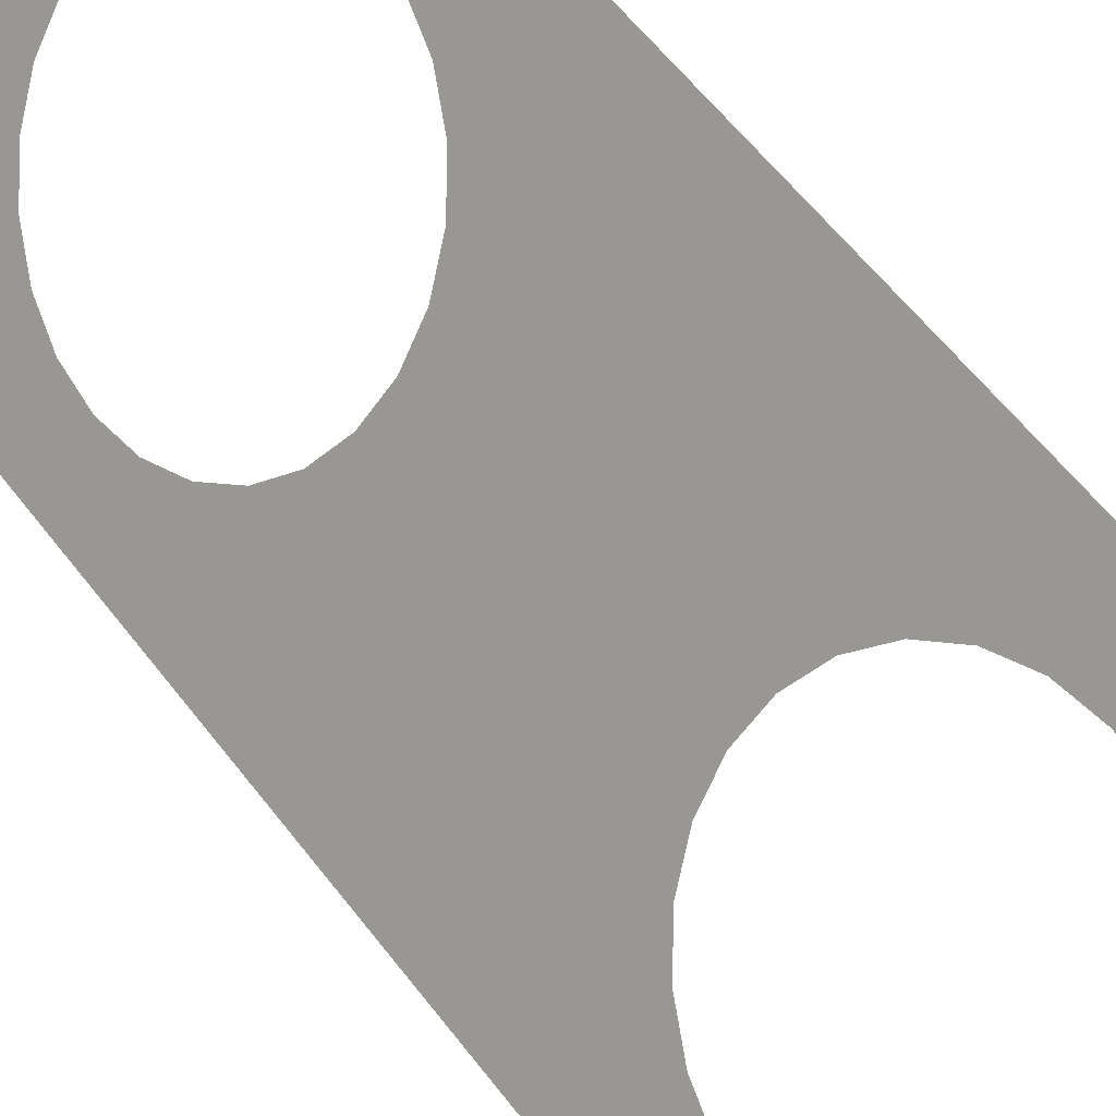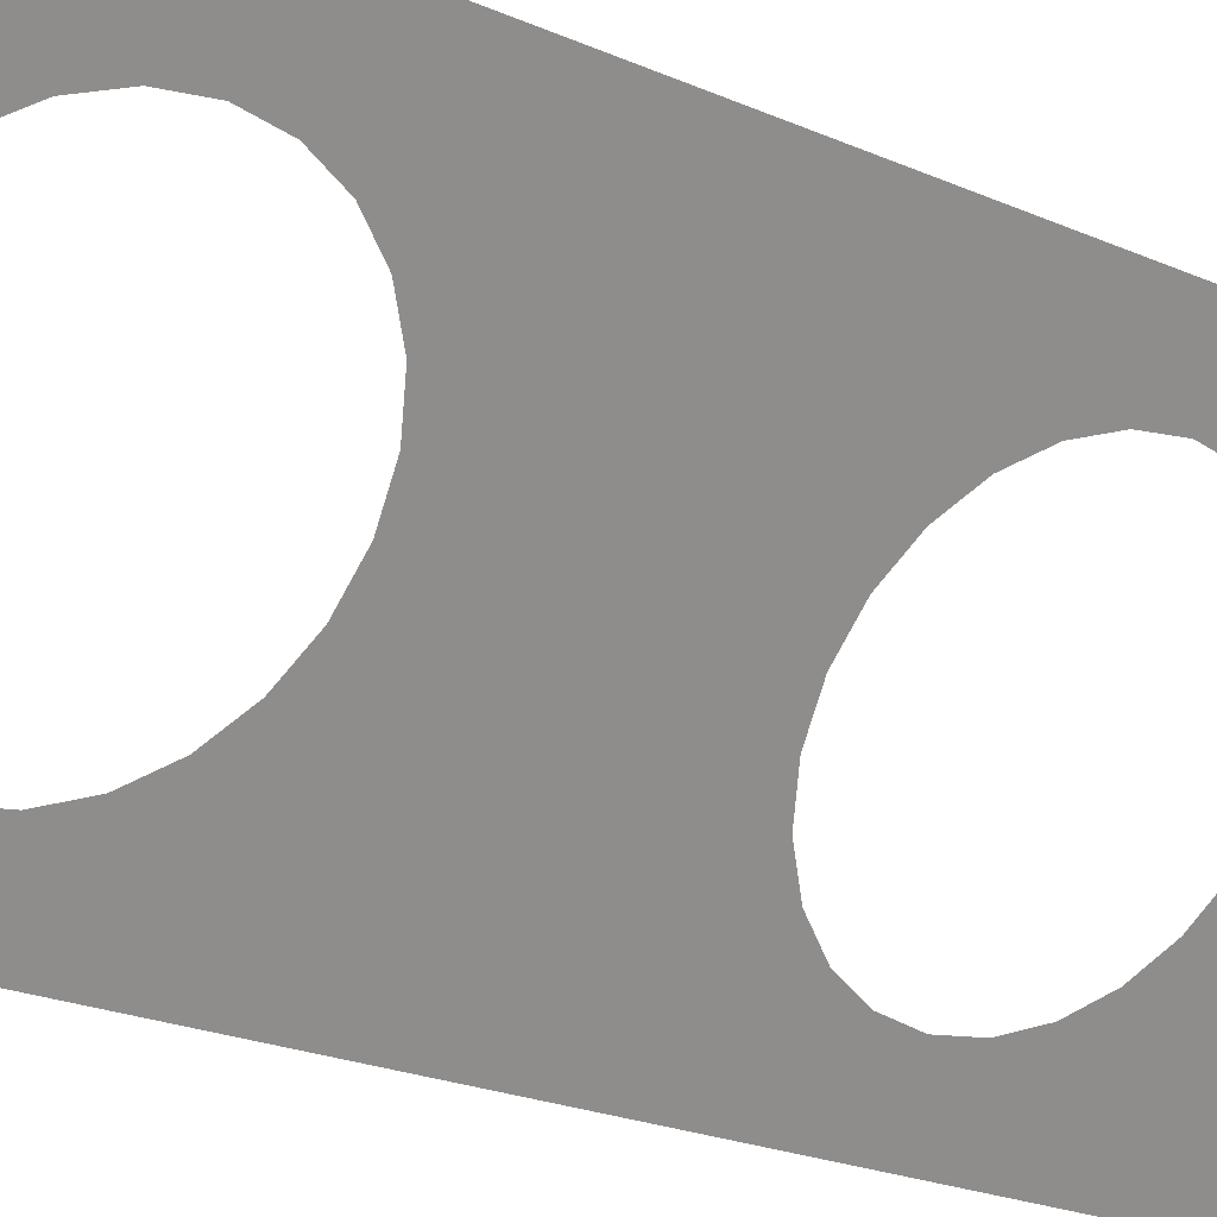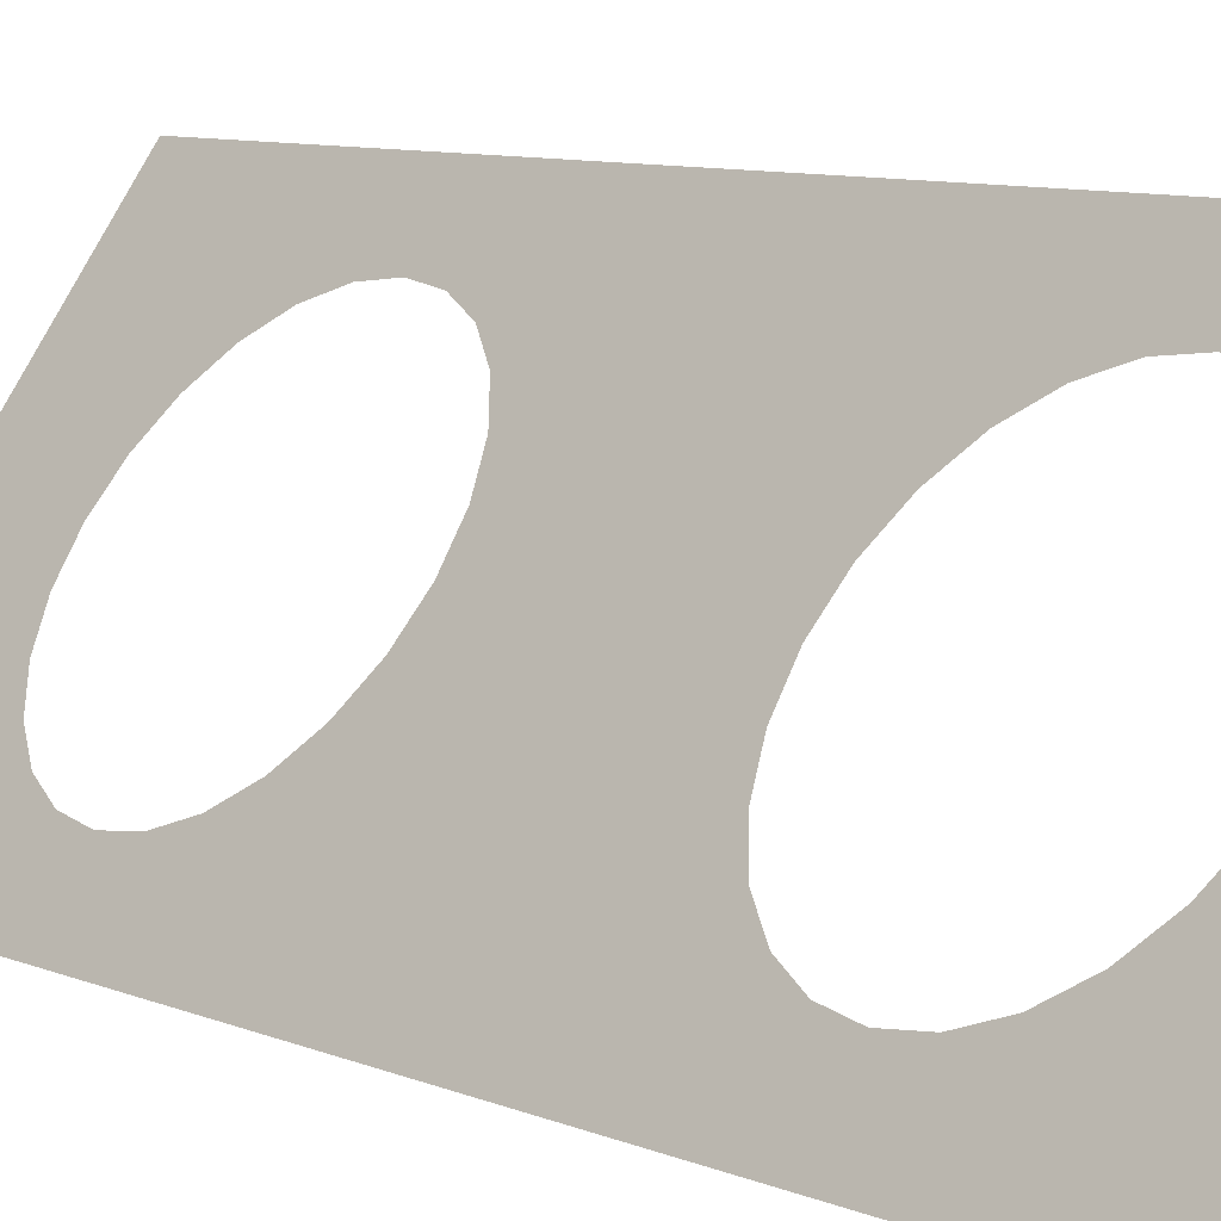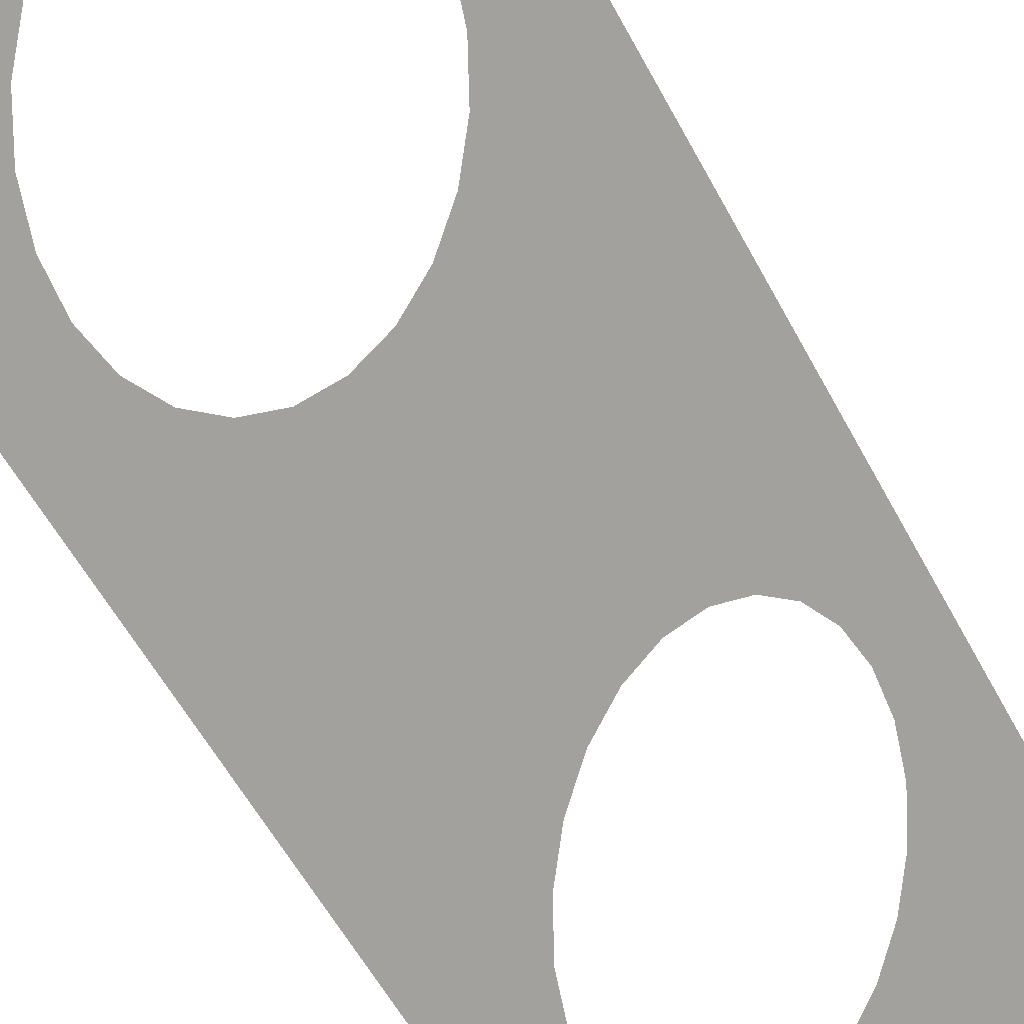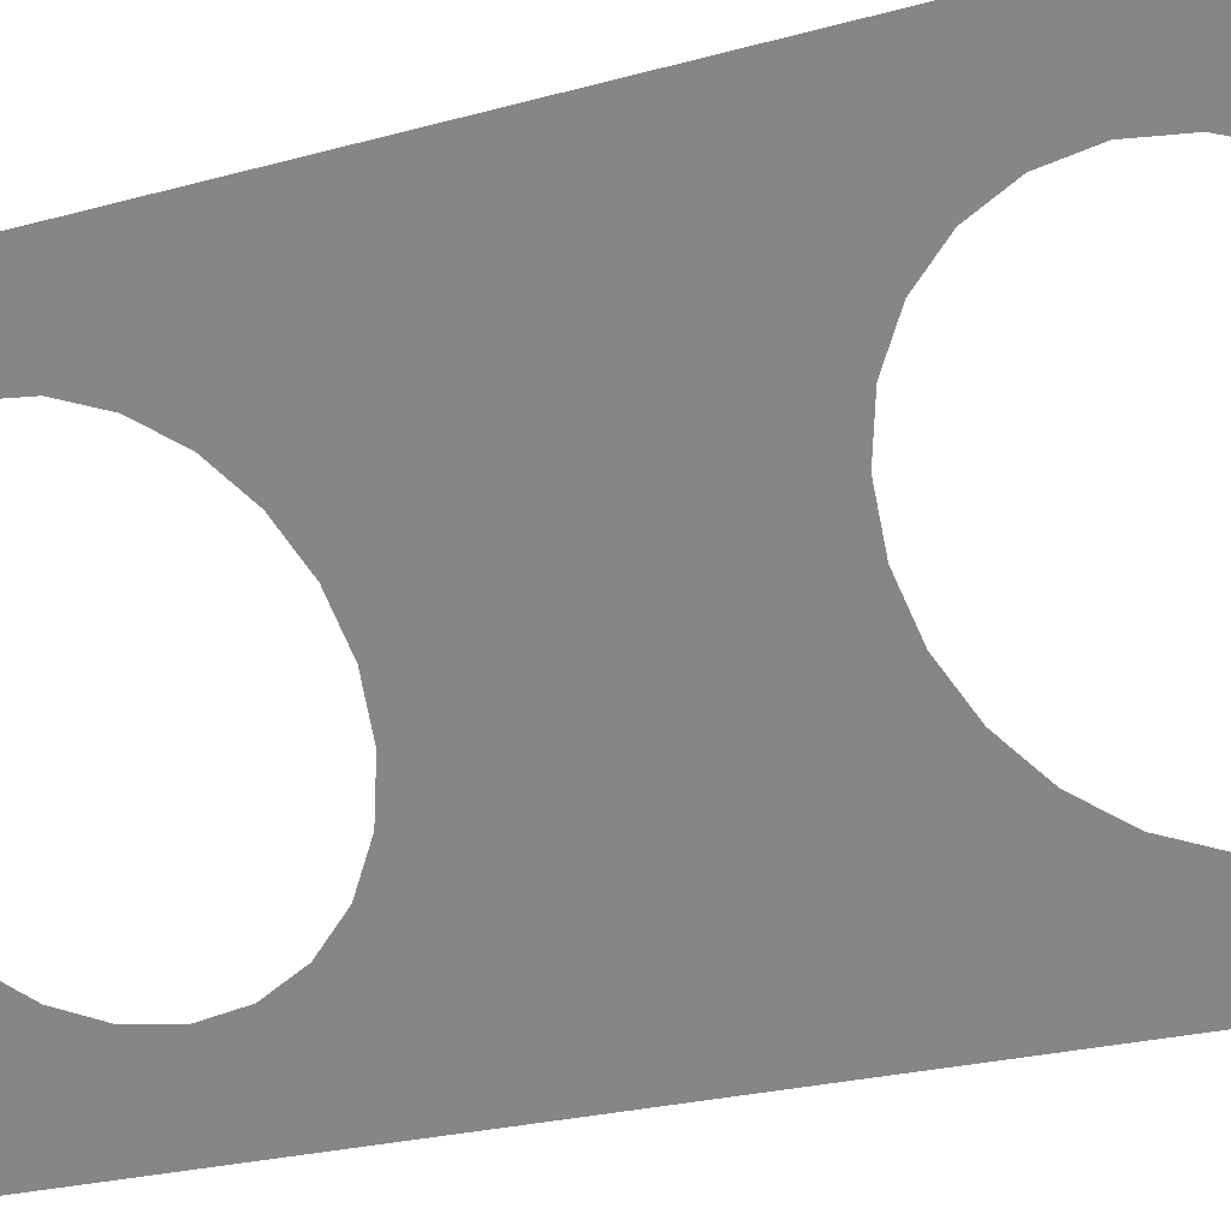
<metadata>
{"format":"obj","ext":"obj","renderer":"f3d","projection":"perspective","resolution":1024,"background":"white","views":[{"elev":53.7,"azim":144.6,"up":"+Y"},{"elev":-18.1,"azim":-133.0,"up":"+Y"},{"elev":7.1,"azim":143.8,"up":"+Y"},{"elev":-49.7,"azim":-154.4,"up":"+Y"},{"elev":-17.4,"azim":-57.7,"up":"+Y"}]}
</metadata>
<code>
o Flowmeter_3
v -13.1 -4.994 1.234
v -13.07 -5.042 1.214
v -13.1 -4.994 1.214
v -13.07 -5.042 1.234
v -13.14 -5.019 1.214
v -13.14 -5.019 1.234
v -13.1 -5.067 1.234
v -13.1 -5.067 1.214
v -13.09 -5.043 1.234
v -13.08 -5.039 1.234
v -13.08 -5.034 1.234
v -13.08 -5.029 1.234
v -13.08 -5.023 1.234
v -13.08 -5.019 1.234
v -13.09 -5.047 1.234
v -13.09 -5.015 1.234
v -13.09 -5.012 1.234
v -13.1 -5.011 1.234
v -13.1 -5.01 1.234
v -13.11 -5.011 1.234
v -13.11 -5.014 1.234
v -13.12 -5.042 1.234
v -13.11 -5.046 1.234
v -13.11 -5.048 1.234
v -13.1 -5.05 1.234
v -13.1 -5.05 1.234
v -13.09 -5.049 1.234
v -13.12 -5.037 1.234
v -13.12 -5.032 1.234
v -13.12 -5.027 1.234
v -13.12 -5.022 1.234
v -13.12 -5.017 1.234
v -13.1 -5.05 1.434
v -13.09 -5.049 1.434
v -13.1 -5.05 1.434
v -13.11 -5.048 1.434
v -13.11 -5.046 1.434
v -13.12 -5.042 1.434
v -13.12 -5.037 1.434
v -13.12 -5.032 1.434
v -13.12 -5.027 1.434
v -13.12 -5.022 1.434
v -13.12 -5.017 1.434
v -13.11 -5.014 1.434
v -13.09 -5.015 1.434
v -13.08 -5.019 1.434
v -13.08 -5.023 1.434
v -13.08 -5.029 1.434
v -13.08 -5.034 1.434
v -13.1 -5.011 1.434
v -13.1 -5.01 1.434
v -13.11 -5.011 1.434
v -13.09 -5.012 1.434
v -13.09 -5.047 1.434
v -13.09 -5.043 1.434
v -13.08 -5.039 1.434
v -13.07 -5.034 1.176
v -13.06 -5.028 1.171
v -13.06 -5.028 1.176
v -13.07 -5.033 1.171
v -13.1 -4.994 1.454
v -13.07 -5.042 1.434
v -13.1 -4.994 1.434
v -13.07 -5.042 1.454
v -13.07 -5.034 1.101
v -13.06 -5.028 1.096
v -13.06 -5.028 1.101
v -13.07 -5.033 1.096
v -13.1 -5.067 1.434
v -13.14 -5.019 1.434
v -13.07 -5.033 1.181
v -13.06 -5.028 1.181
v -13.08 -5.008 1.082
v -13.07 -5.016 1.082
v -13.08 -5.012 1.081
v -13.07 -5.02 1.084
v -13.08 -5.004 1.084
v -13.07 -5.023 1.087
v -13.08 -5 1.087
v -13.07 -5.026 1.091
v -13.08 -4.998 1.091
v -13.09 -4.996 1.096
v -13.09 -4.995 1.101
v -13.06 -5.028 1.106
v -13.09 -4.996 1.106
v -13.07 -5.026 1.111
v -13.08 -4.998 1.111
v -13.07 -5.023 1.115
v -13.08 -5 1.115
v -13.07 -5.02 1.119
v -13.08 -5.004 1.119
v -13.07 -5.016 1.121
v -13.08 -5.008 1.121
v -13.08 -5.012 1.121
v -13.07 -5.026 1.166
v -13.07 -5.032 1.166
v -13.07 -5.032 1.091
v -13.08 -5.008 1.157
v -13.07 -5.016 1.157
v -13.08 -5.012 1.156
v -13.07 -5.02 1.159
v -13.08 -5.004 1.159
v -13.07 -5.023 1.162
v -13.08 -5 1.162
v -13.08 -4.998 1.166
v -13.09 -4.996 1.171
v -13.09 -4.995 1.176
v -13.09 -4.996 1.181
v -13.08 -4.998 1.186
v -13.07 -5.026 1.186
v -13.08 -5 1.19
v -13.07 -5.023 1.19
v -13.08 -5.004 1.194
v -13.07 -5.02 1.194
v -13.08 -5.008 1.196
v -13.07 -5.016 1.196
v -13.08 -5.012 1.196
v -13.08 -5.029 1.162
v -13.08 -5.026 1.159
v -13.08 -5.022 1.157
v -13.08 -5.018 1.156
v -13.09 -5.013 1.157
v -13.09 -5.009 1.159
v -13.09 -5.006 1.162
v -13.09 -5.003 1.166
v -13.09 -5.002 1.171
v -13.09 -5.001 1.176
v -13.09 -5.002 1.181
v -13.09 -5.003 1.186
v -13.09 -5.006 1.19
v -13.09 -5.009 1.194
v -13.09 -5.013 1.196
v -13.08 -5.018 1.196
v -13.08 -5.022 1.196
v -13.08 -5.026 1.194
v -13.08 -5.029 1.19
v -13.07 -5.032 1.186
v -13.07 -5.033 1.106
v -13.08 -5.029 1.087
v -13.08 -5.026 1.084
v -13.08 -5.022 1.082
v -13.08 -5.018 1.081
v -13.09 -5.013 1.082
v -13.09 -5.009 1.084
v -13.09 -5.006 1.087
v -13.09 -5.003 1.091
v -13.09 -5.002 1.096
v -13.09 -5.001 1.101
v -13.09 -5.002 1.106
v -13.09 -5.003 1.111
v -13.09 -5.006 1.115
v -13.09 -5.009 1.119
v -13.09 -5.013 1.121
v -13.08 -5.018 1.121
v -13.08 -5.022 1.121
v -13.08 -5.026 1.119
v -13.08 -5.029 1.115
v -13.07 -5.032 1.111
v -13.17 -5.044 1.064
v -13.12 -5.076 1.064
v -13.14 -5.092 1.064
v -13.15 -5.028 1.064
v -13.1 -4.994 1.064
v -13.17 -5.044 1.454
v -13.14 -5.092 1.454
v -13.07 -5.042 1.064
f 163 144 166
f 144 163 145
f 145 163 146
f 146 163 147
f 147 163 148
f 148 163 3
f 166 144 143
f 166 143 142
f 148 3 149
f 149 3 150
f 150 3 151
f 151 3 152
f 152 3 126
f 152 126 153
f 153 126 154
f 154 126 125
f 154 125 124
f 154 124 123
f 154 123 122
f 154 122 121
f 126 3 127
f 127 3 128
f 128 3 129
f 129 3 130
f 130 3 131
f 131 3 132
f 132 3 133
f 166 65 2
f 65 166 68
f 68 166 97
f 97 166 139
f 139 166 140
f 140 166 141
f 141 166 142
f 2 65 138
f 2 138 158
f 2 158 157
f 2 157 156
f 2 156 60
f 60 156 155
f 60 155 154
f 60 154 96
f 96 154 118
f 118 154 119
f 119 154 120
f 120 154 121
f 2 60 57
f 2 57 71
f 2 71 137
f 2 137 136
f 2 136 135
f 2 135 134
f 2 134 133
f 2 133 3

</code>
